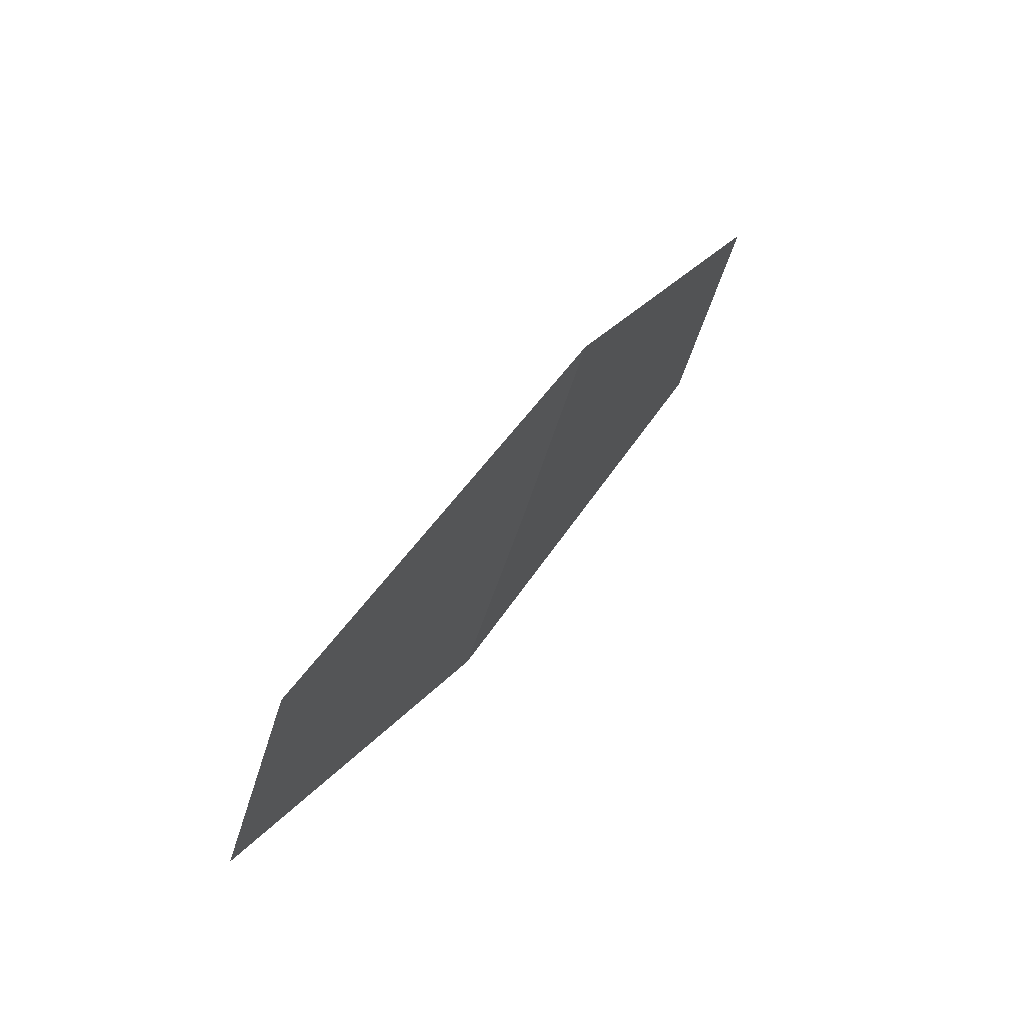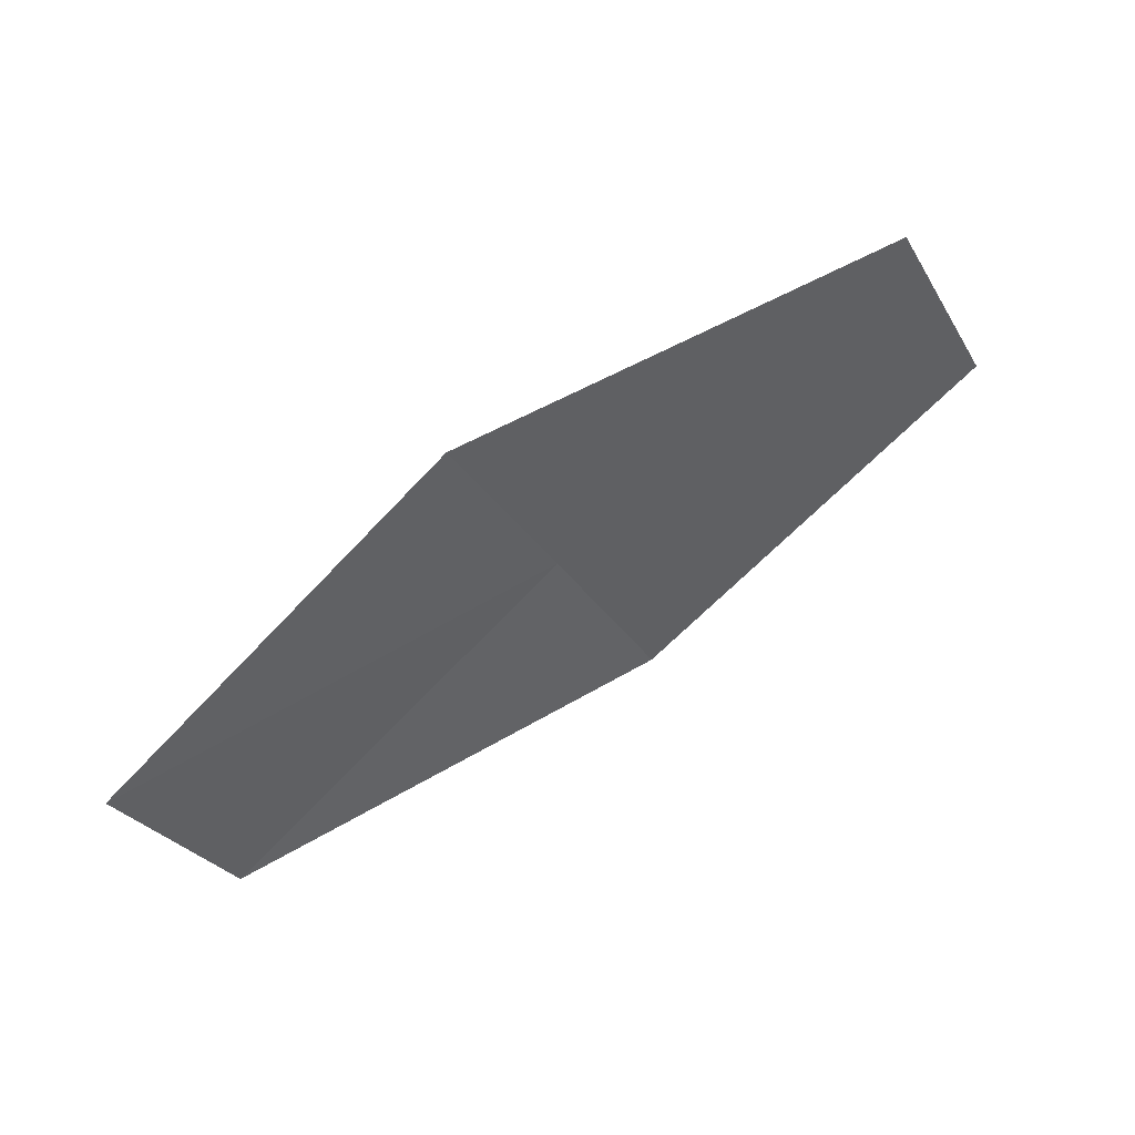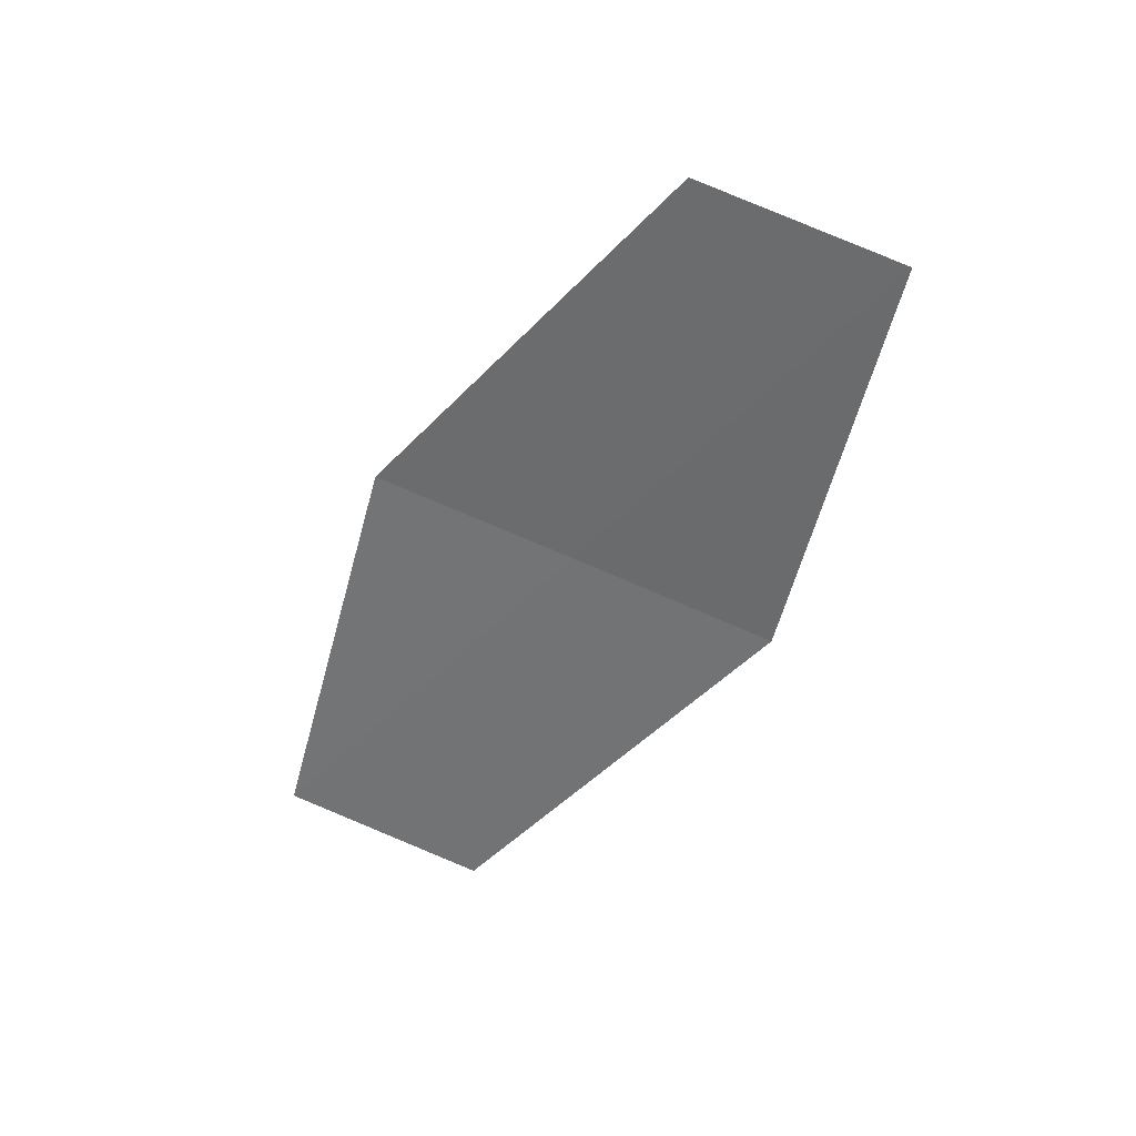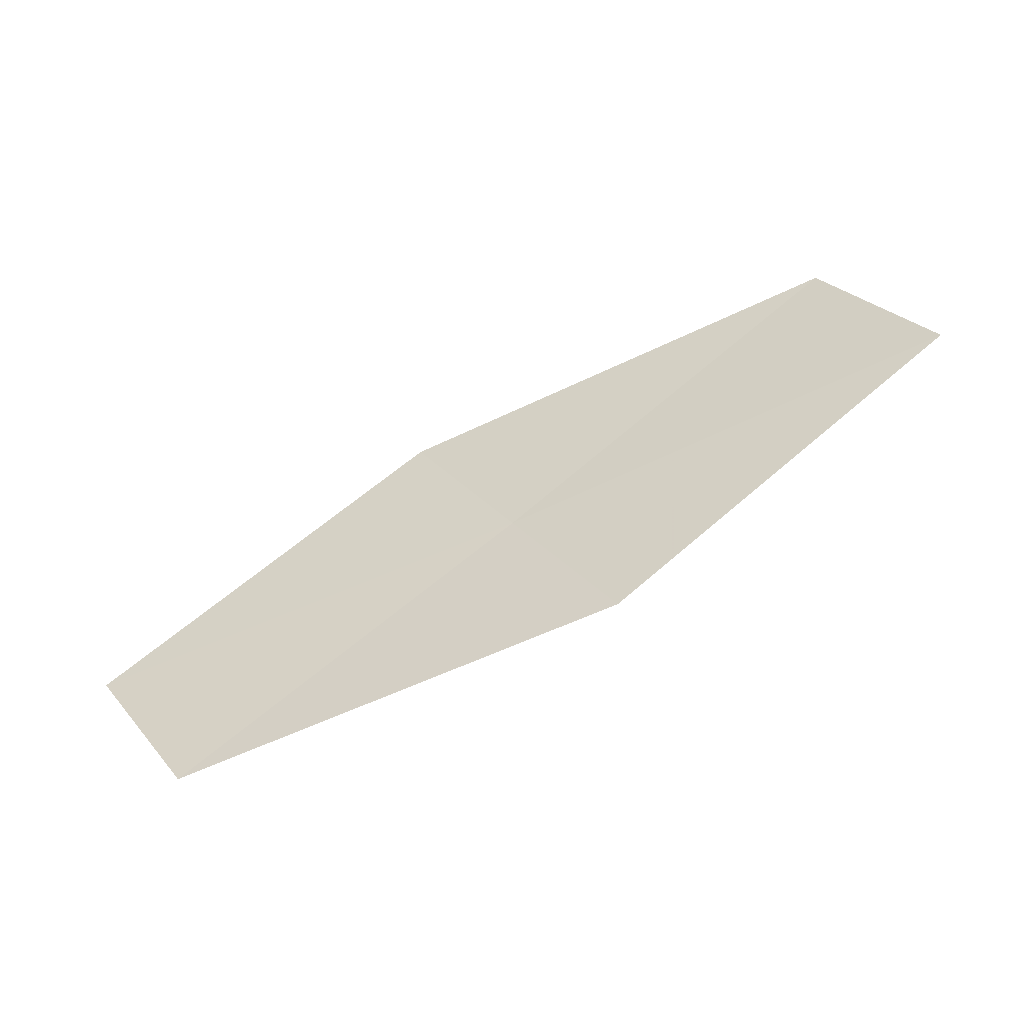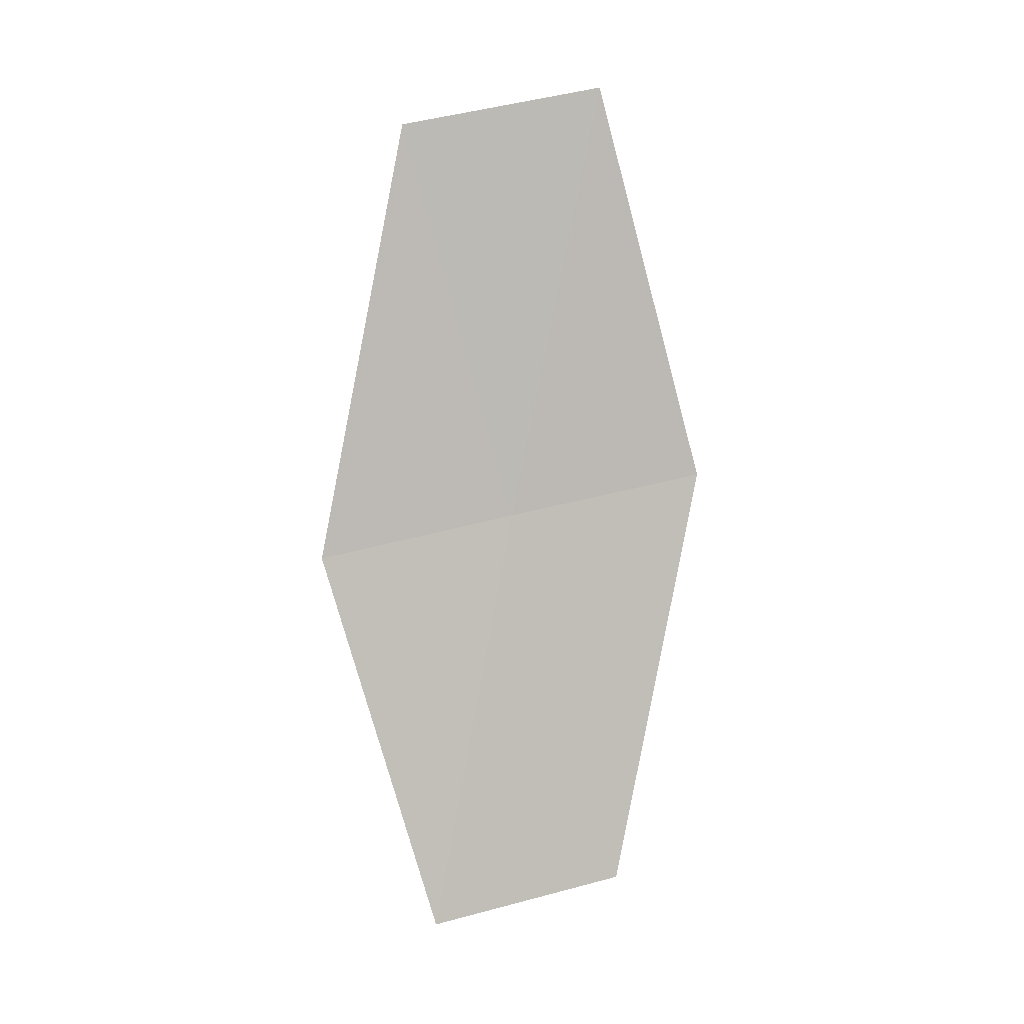
<metadata>
{"format":"obj","ext":"obj","renderer":"f3d","projection":"perspective","resolution":1024,"background":"white","views":[{"elev":64.1,"azim":-38.8,"up":"+Y"},{"elev":43.1,"azim":167.8,"up":"+Y"},{"elev":-68.1,"azim":39.6,"up":"+Z"},{"elev":-53.0,"azim":-140.2,"up":"+Y"},{"elev":-68.0,"azim":-109.7,"up":"+Z"}]}
</metadata>
<code>
v 25.48 -22.13 16.32
v 27.63 -22.45 15.59
v 27.12 -23.33 15.77
v 26 -21.22 16.14
v 23.77 -20.9 16.81
v 23.25 -21.83 16.95
v 24.97 -23.02 16.47
f 1 3 2
f 1 2 4
f 1 4 5
f 1 5 6
f 1 6 7
f 1 7 3

</code>
